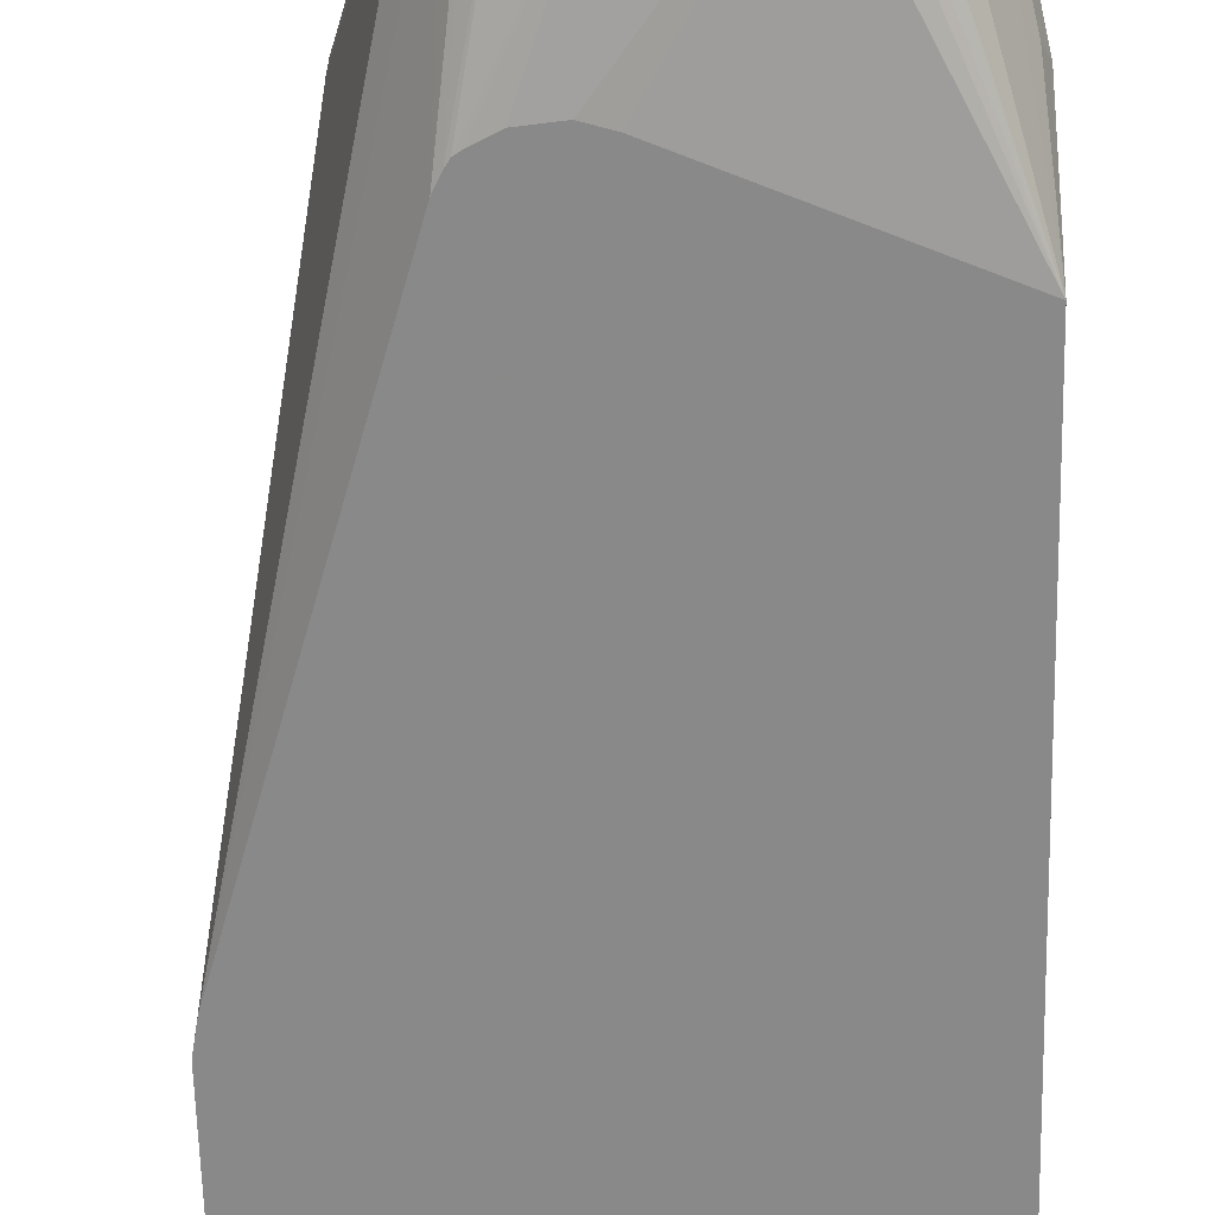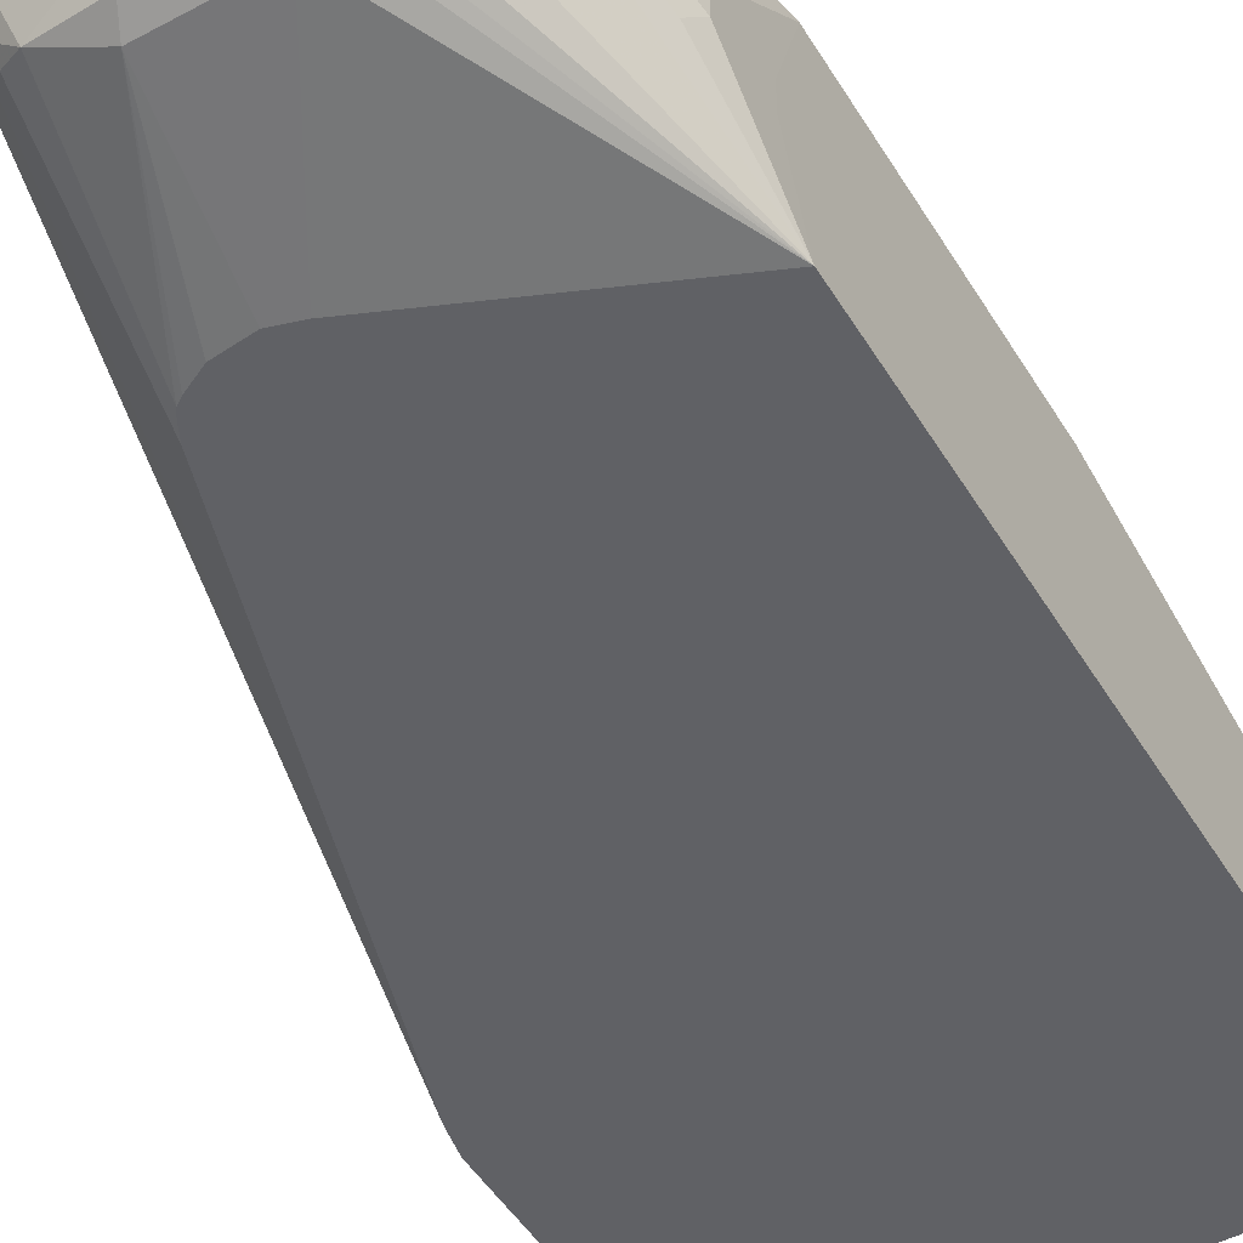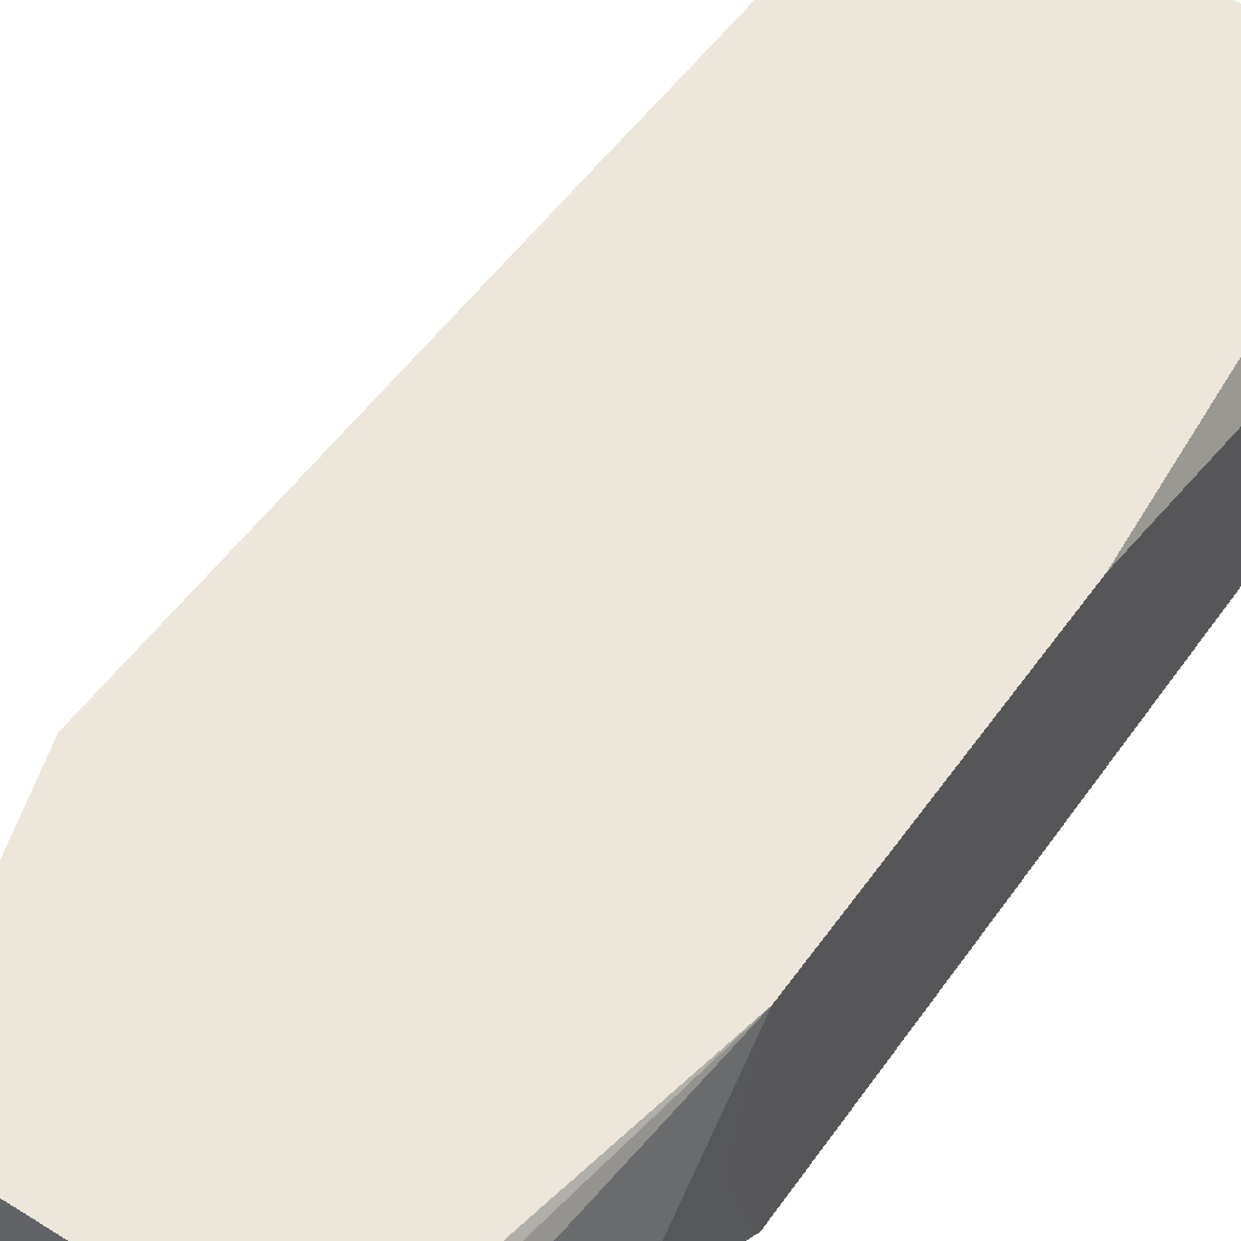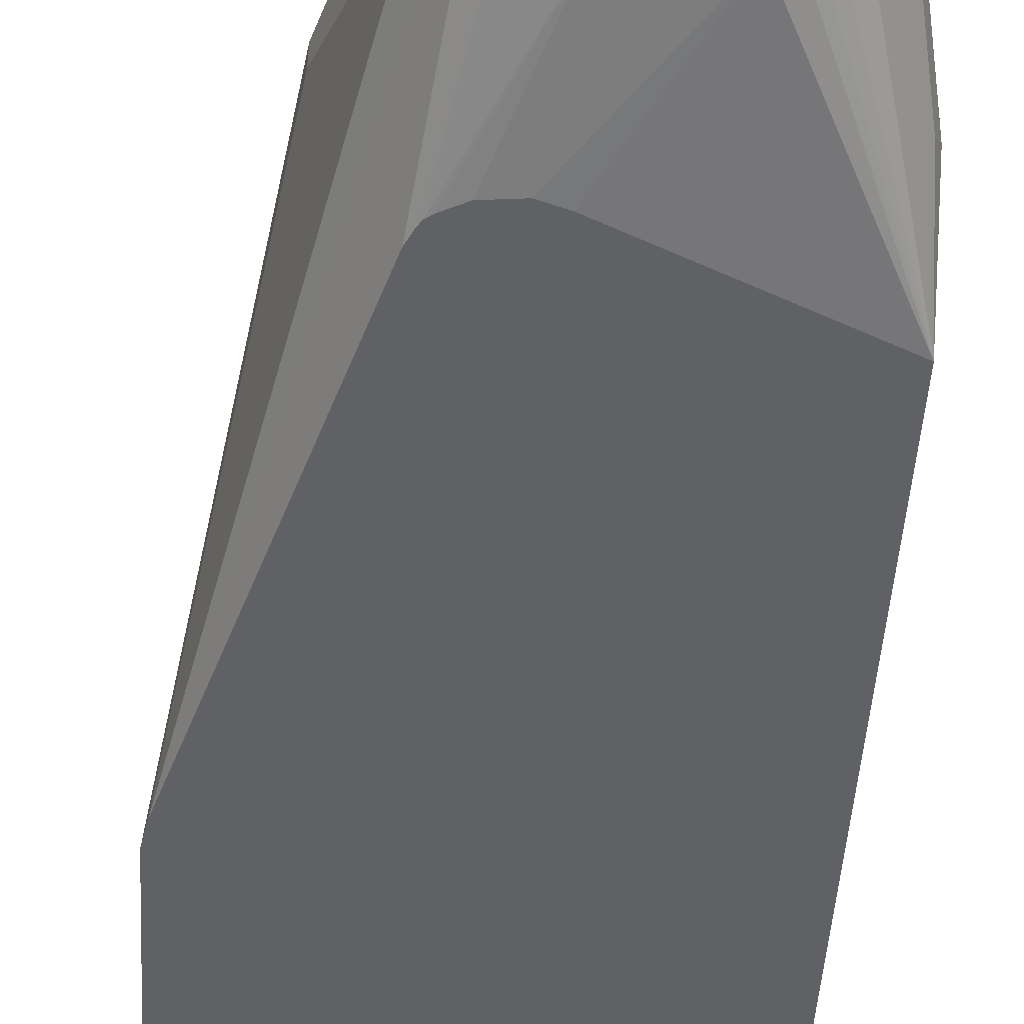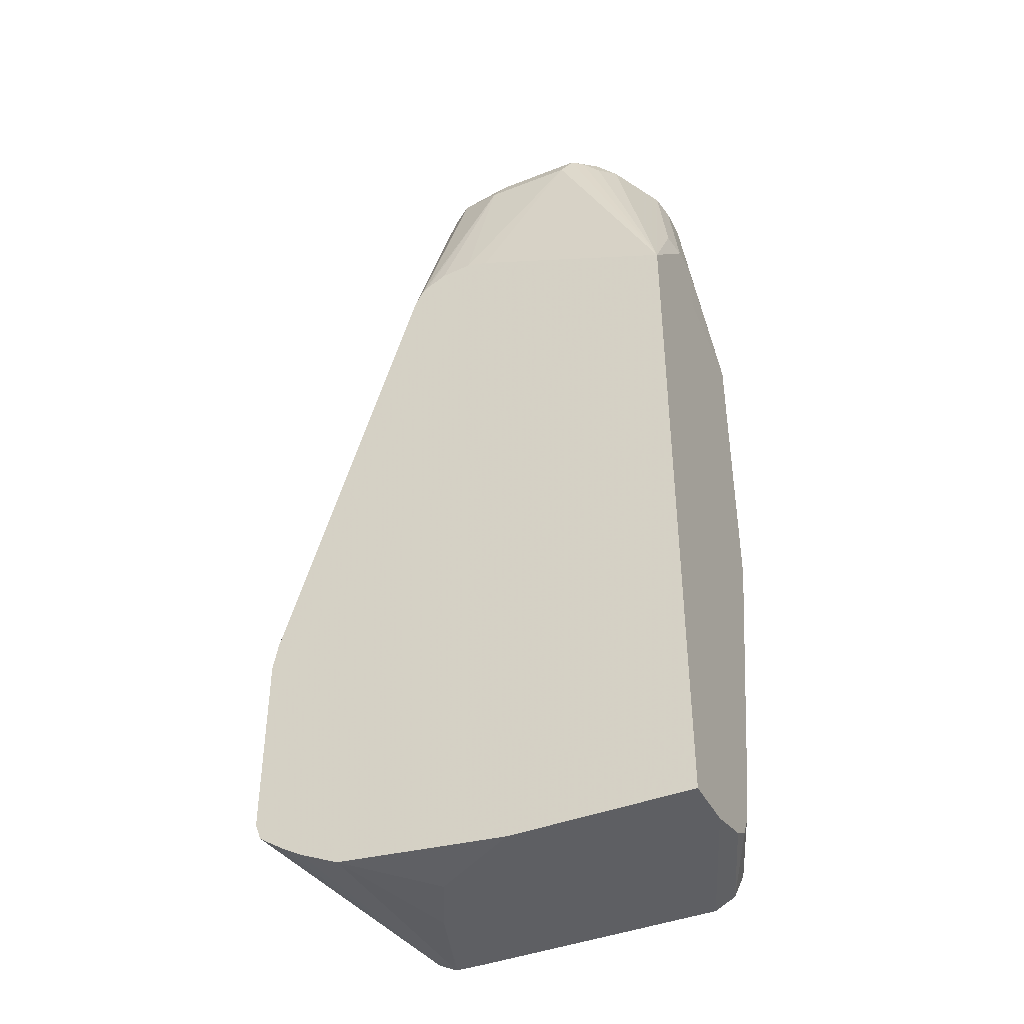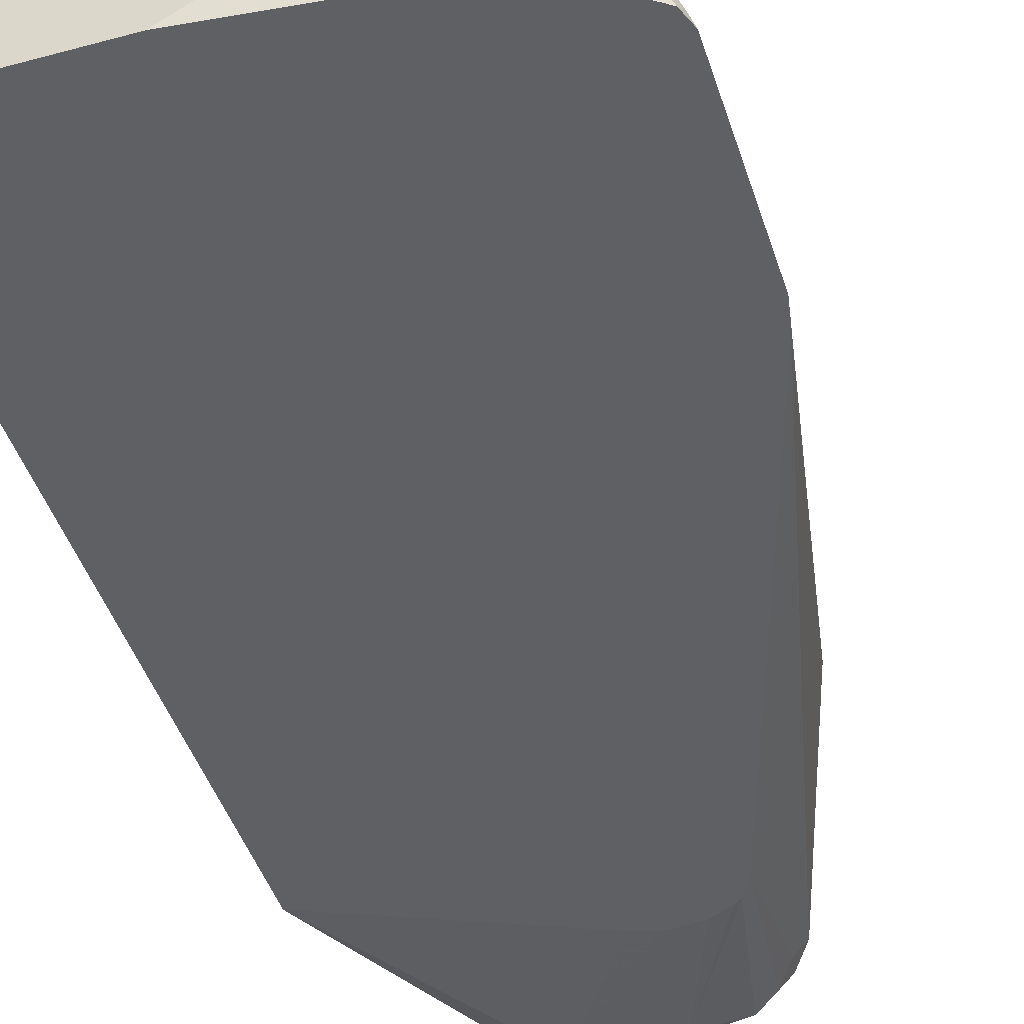
<metadata>
{"format":"obj","ext":"obj","renderer":"f3d","projection":"perspective","resolution":1024,"background":"white","views":[{"elev":-63.0,"azim":-178.6,"up":"+Z"},{"elev":-49.5,"azim":-149.5,"up":"+Z"},{"elev":51.6,"azim":-146.0,"up":"+Z"},{"elev":-49.8,"azim":176.4,"up":"+Z"},{"elev":-41.5,"azim":-154.6,"up":"+Y"},{"elev":-45.1,"azim":17.5,"up":"+Z"}]}
</metadata>
<code>
v 0.07375 -0.3792 -0.2233
v 0.07375 -0.4972 -0.2233
v 0.07081 -0.3636 -0.2233
v 0.01894 -0.0759 -0.1138
v 0.01894 -0.0759 -0.09571
v 0.0185 -0.5314 -0.09571
v 0.07109 -0.5025 -0.2181
v 0.06979 -0.5078 -0.2233
v 0.01894 -0.3594 -0.09571
v 0.07037 -0.3617 -0.2233
v -0.01896 0.03788 -0.1707
v -0.01896 0.03788 -0.09571
v 0.01263 -0.5431 -0.09571
v 0.01233 -0.5437 -0.09571
v 0.06689 -0.5099 -0.2233
v -0.01896 -0.0759 -0.2233
v -0.0253 0.03158 -0.1833
v -0.02845 0.04738 -0.1801
v -0.0253 0.05053 -0.1643
v -0.0253 0.05053 -0.09571
v 0.0008729 -0.5494 -0.09571
v 0.009477 -0.5451 -0.1043
v 0.04002 -0.5267 -0.2233
v 0.05267 -0.5194 -0.2233
v -0.0232 -0.06746 -0.2233
v -0.03479 0.04108 -0.1928
v -0.04743 0.04738 -0.1991
v -0.03794 0.05689 -0.1707
v -0.03794 0.05689 -0.09571
v 0.01473 -0.5383 -0.2233
v -1.241e-05 -0.5495 -0.09571
v -0.01896 -0.5499 -0.1517
v -0.02571 -0.06366 -0.2233
v -0.07585 0.03788 -0.2086
v -0.08216 0.05053 -0.2023
v -0.07585 0.05689 -0.1896
v -0.1517 0.05689 -0.09571
v -0.03794 -0.5499 -0.1896
v -0.0948 -0.5499 -0.2233
v -0.01896 -0.5499 -0.09571
v -0.2089 -0.5501 -0.2233
v -0.02953 -0.06111 -0.2233
v -0.1327 0.03788 -0.2086
v -0.04215 -0.05481 -0.2233
v -0.06215 -0.05273 -0.2233
v -0.139 0.05053 -0.2023
v -0.1327 0.05689 -0.1896
v -0.1707 0.05689 -0.1138
v -0.1801 0.05214 -0.1043
v -0.1715 0.05 -0.09571
v -0.1707 -0.5499 -0.09571
v -0.2089 -0.5501 -0.2086
v -0.2089 -0.1138 -0.2233
v -0.07662 -0.05713 -0.2233
v -0.1541 0.05214 -0.1896
v -0.147 0.04738 -0.1991
v -0.1517 0.05689 -0.1707
v -0.1707 0.05689 -0.1327
v -0.1833 0.05053 -0.1327
v -0.1833 0.05053 -0.1138
v -0.1833 0.04423 -0.1011
v -0.1724 0.04899 -0.09571
v -0.2089 -0.55 -0.1896
v -0.1833 -0.5436 -0.09571
v -0.2089 -0.09545 -0.1707
v -0.2086 -0.05695 -0.1707
v -0.2038 -0.04744 -0.1801
v -0.1849 0.04738 -0.1422
v -0.1659 0.04738 -0.1801
v -0.158 0.03788 -0.1959
v -0.173 0.05214 -0.1517
v -0.1896 0.03788 -0.1138
v -0.1806 0.03877 -0.09571
v -0.2089 -0.1138 -0.09571
v -0.2089 -0.5422 -0.1593
v -0.1887 -0.5327 -0.09571
v -0.2089 -0.5355 -0.1471
v -0.2089 -0.09545 -0.1517
v -0.2086 -0.05695 -0.1517
v -0.1896 0.03788 -0.1327
v -0.2089 -0.3034 -0.09571
v -0.1896 -0.5309 -0.09571
v -0.2089 -0.5233 -0.1404
v -0.2089 -0.493 -0.1327
f 41 77 83
f 41 65 53
f 41 83 84
f 41 84 81
f 41 81 74
f 41 74 78
f 41 78 65
f 43 45 54
f 49 58 59
f 43 53 46
f 46 55 47
f 46 53 56
f 46 56 55
f 47 55 57
f 48 58 49
f 49 59 60
f 41 75 77
f 43 54 53
f 41 63 75
f 30 32 38
f 40 51 52
f 49 60 61
f 30 38 39
f 28 37 29
f 32 40 52
f 32 52 41
f 32 41 38
f 33 42 34
f 34 43 46
f 34 46 35
f 34 42 44
f 34 44 45
f 34 45 43
f 35 46 47
f 35 47 36
f 37 48 49
f 37 49 50
f 38 41 39
f 41 52 63
f 31 40 32
f 76 82 77
f 50 61 62
f 61 74 73
f 63 64 75
f 64 76 77
f 64 77 75
f 65 78 79
f 65 79 66
f 66 79 72
f 66 72 80
f 66 80 68
f 66 68 67
f 68 80 72
f 72 79 74
f 74 79 78
f 77 82 83
f 81 84 82
f 28 48 37
f 82 84 83
f 61 72 74
f 49 61 50
f 61 73 62
f 60 68 72
f 51 63 52
f 51 64 63
f 53 65 66
f 53 66 67
f 53 67 68
f 53 68 69
f 53 69 70
f 53 70 56
f 55 71 58
f 55 58 57
f 55 56 70
f 55 70 69
f 55 69 68
f 55 68 71
f 58 71 59
f 59 71 68
f 59 68 60
f 60 72 61
f 28 58 48
f 5 64 51
f 28 47 57
f 2 6 7
f 2 7 8
f 2 9 6
f 3 10 4
f 4 11 12
f 4 12 5
f 4 10 11
f 1 9 2
f 5 12 20
f 5 29 37
f 5 37 50
f 5 50 62
f 5 62 73
f 5 73 74
f 5 74 81
f 5 81 82
f 5 20 29
f 1 5 9
f 1 4 5
f 1 3 4
f 1 2 8
f 1 8 15
f 1 15 24
f 1 24 23
f 28 57 58
f 1 30 39
f 1 39 41
f 1 41 53
f 1 53 54
f 1 54 45
f 1 45 44
f 1 44 42
f 1 42 33
f 1 33 25
f 1 25 16
f 1 16 10
f 1 10 3
f 5 82 76
f 5 76 64
f 1 23 30
f 5 40 31
f 16 26 17
f 18 26 27
f 18 27 28
f 18 28 19
f 19 28 29
f 19 29 20
f 21 30 23
f 21 23 22
f 21 31 32
f 21 32 30
f 25 33 27
f 25 27 26
f 27 34 35
f 27 35 36
f 27 33 34
f 28 36 47
f 5 51 40
f 16 25 26
f 14 24 15
f 27 36 28
f 14 22 23
f 14 23 24
f 5 31 21
f 5 14 13
f 5 13 6
f 5 6 9
f 6 13 7
f 7 13 14
f 7 14 8
f 5 21 14
f 10 16 17
f 10 17 11
f 11 17 26
f 11 26 18
f 11 18 19
f 11 19 20
f 11 20 12
f 8 14 15
f 14 21 22

</code>
